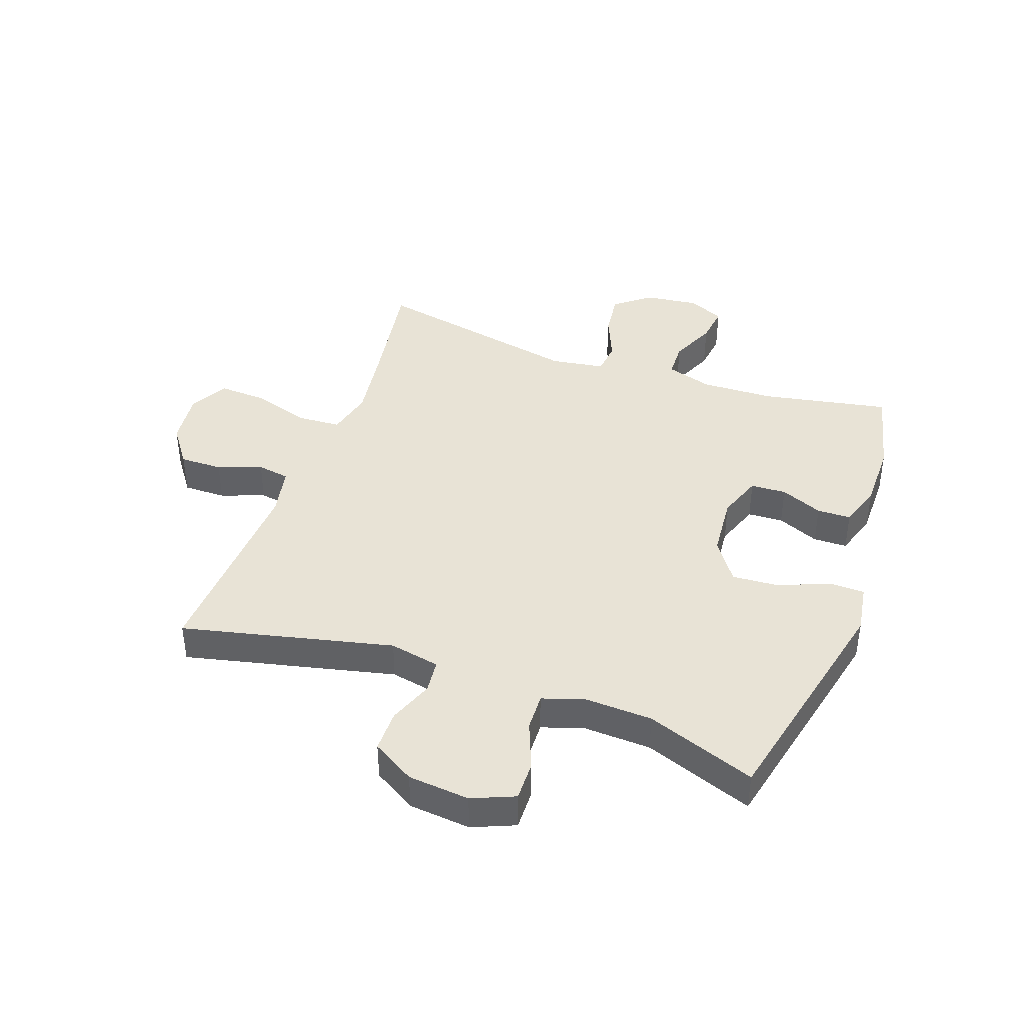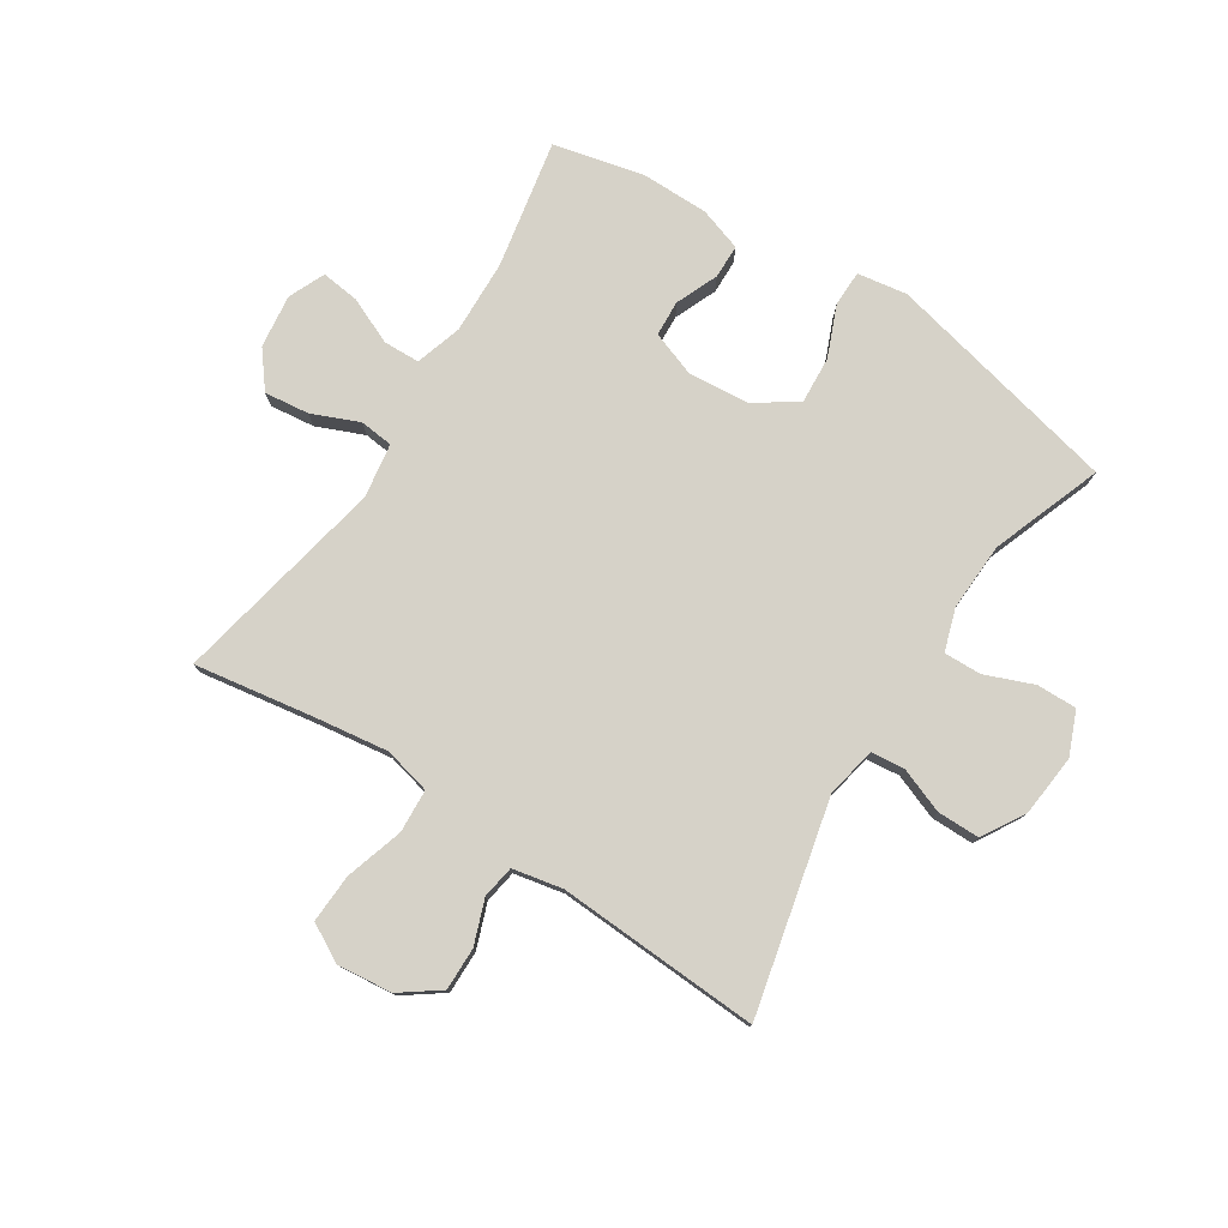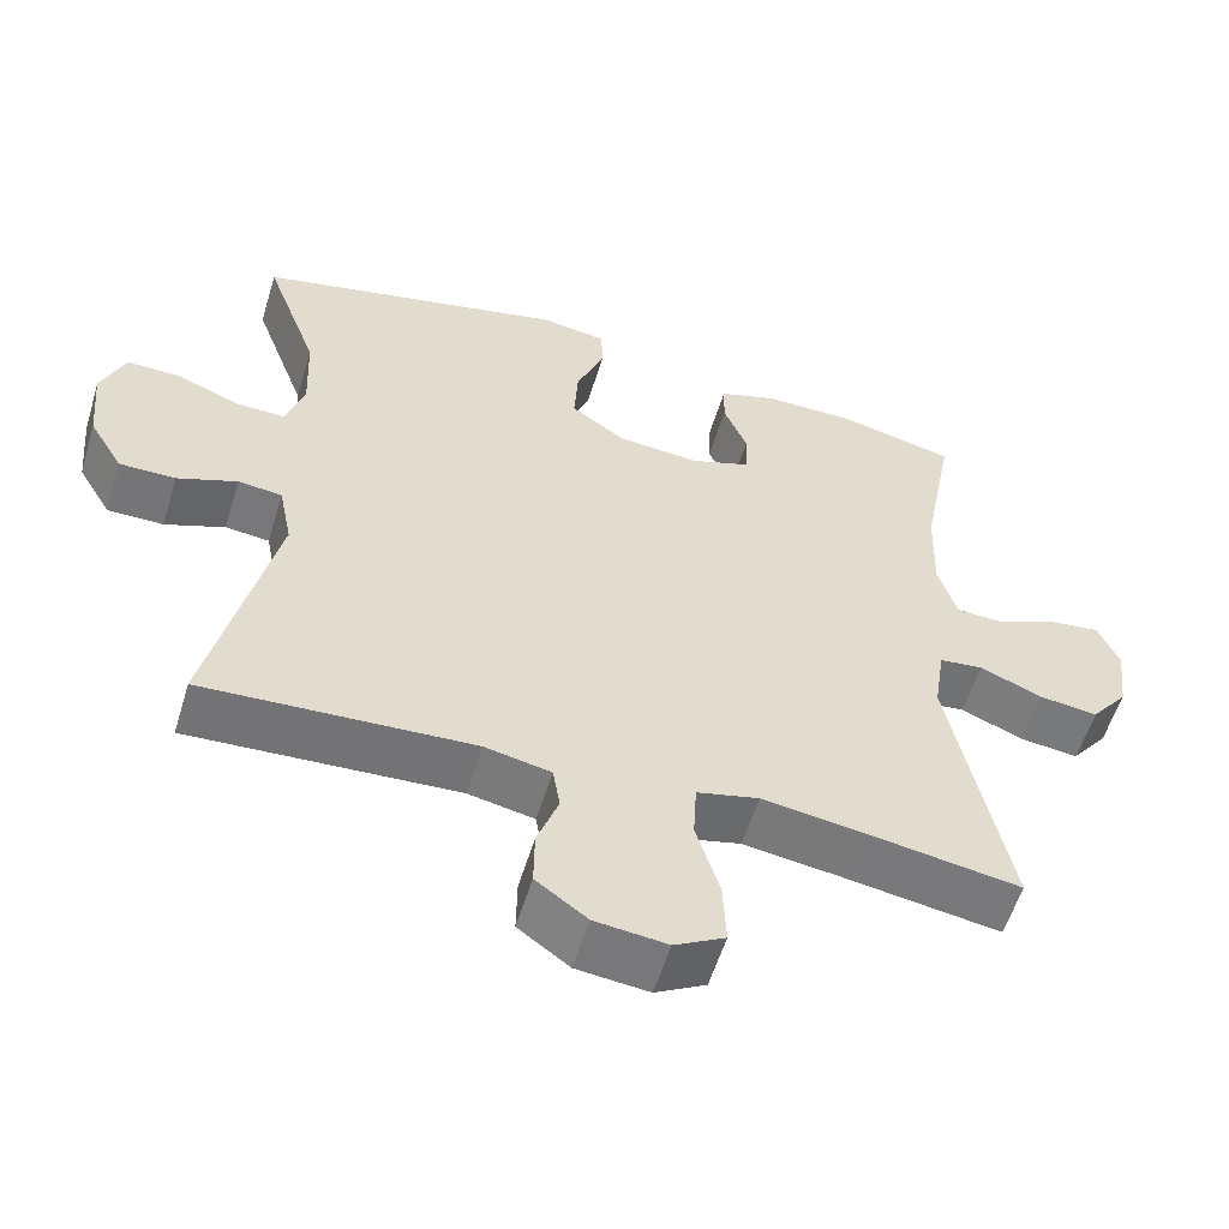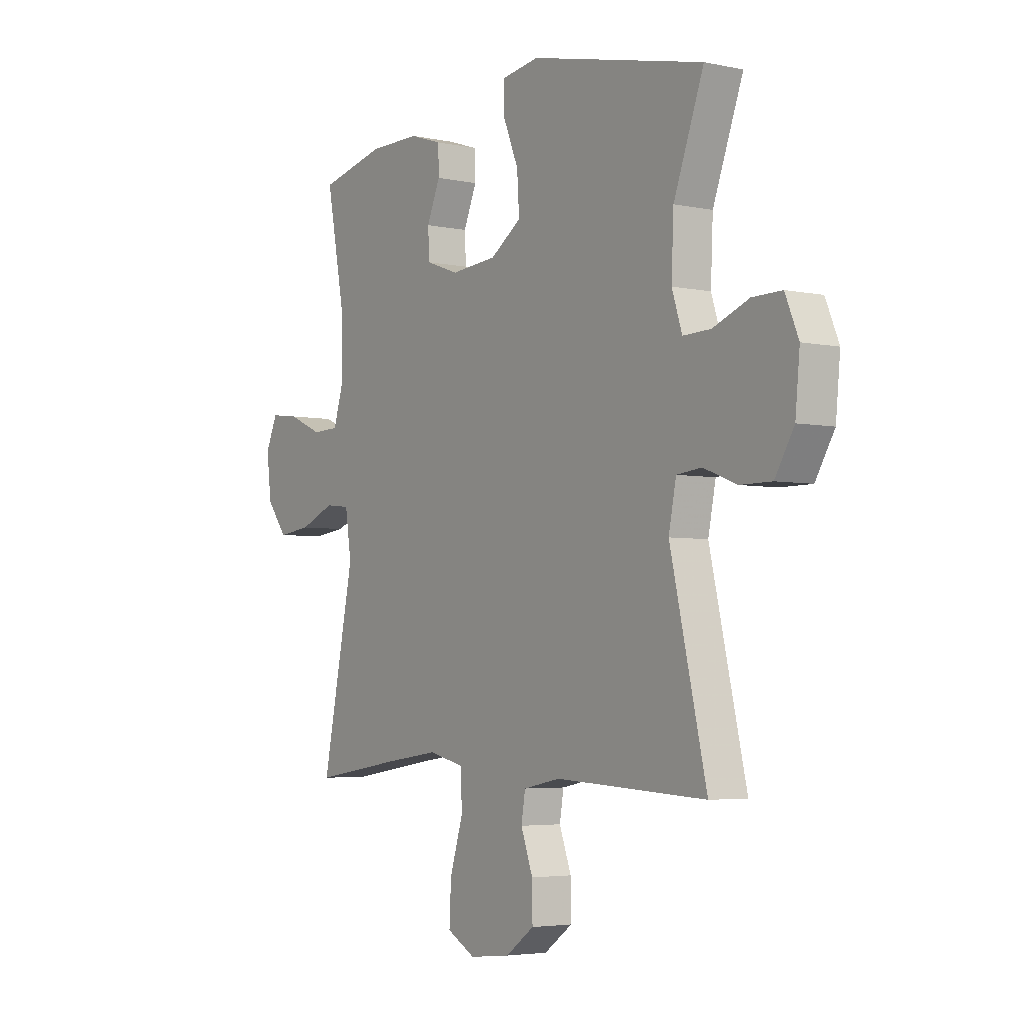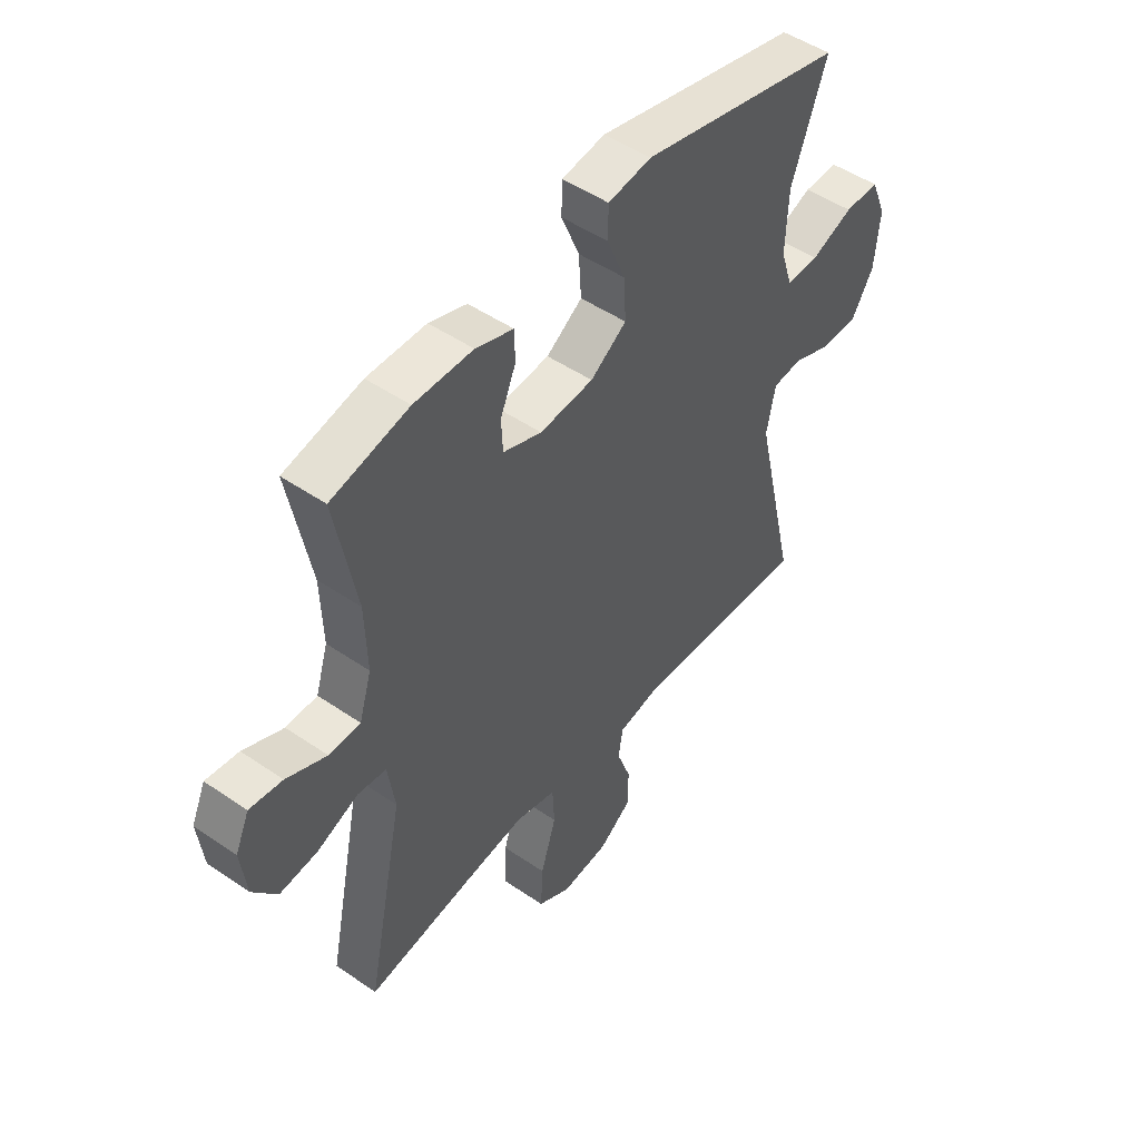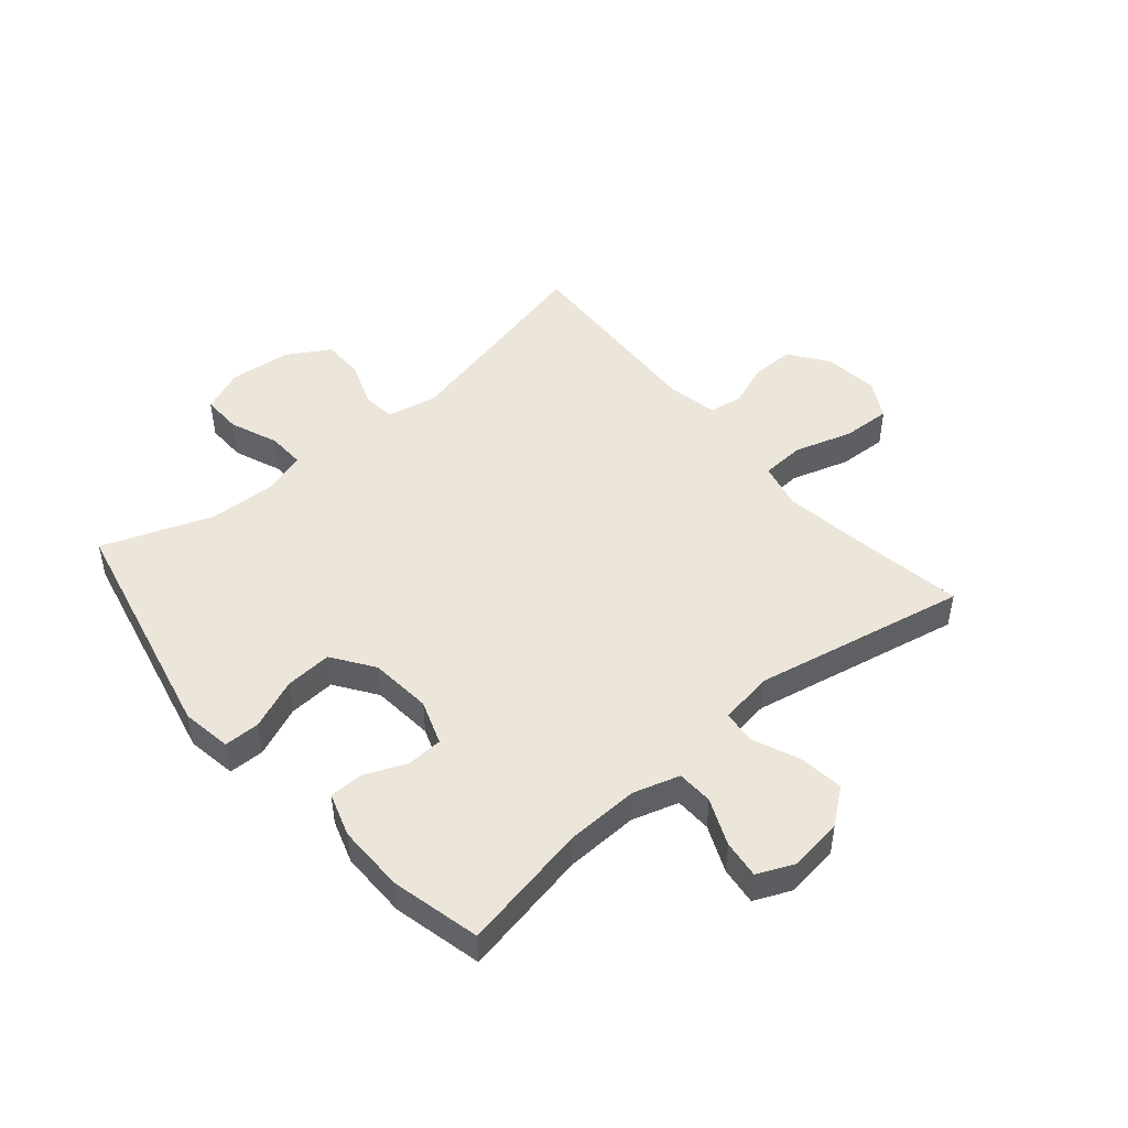
<metadata>
{"format":"obj","ext":"obj","renderer":"f3d","projection":"perspective","resolution":1024,"background":"white","views":[{"elev":41.4,"azim":-70.4,"up":"+Y"},{"elev":77.8,"azim":-147.3,"up":"+Y"},{"elev":-56.6,"azim":-16.9,"up":"+Z"},{"elev":-4.1,"azim":-124.8,"up":"+Z"},{"elev":48.9,"azim":127.3,"up":"+Z"},{"elev":47.9,"azim":49.5,"up":"+Y"}]}
</metadata>
<code>
v 0.5 0.07 0.5
v 0.459 0.07 0.285
v 0.455 0.07 0.162
v 0.479 0.07 0.084
v 0.54 0.07 0.082
v 0.618 0.07 0.116
v 0.682 0.07 0.124
v 0.709 0.07 0.063
v 0.698 0.07 -0.027
v 0.651 0.07 -0.087
v 0.576 0.07 -0.078
v 0.497 0.07 -0.045
v 0.441 0.07 -0.051
v 0.427 0.07 -0.142
v 0.5 0.07 -0.5
v 0.298 0.07 -0.468
v 0.176 0.07 -0.451
v 0.097 0.07 -0.47
v 0.093 0.07 -0.543
v 0.123 0.07 -0.64
v 0.127 0.07 -0.722
v 0.063 0.07 -0.757
v -0.029 0.07 -0.747
v -0.094 0.07 -0.7
v -0.093 0.07 -0.628
v -0.066 0.07 -0.554
v -0.075 0.07 -0.499
v -0.159 0.07 -0.482
v -0.5 0.07 -0.5
v -0.418 0.07 -0.145
v -0.435 0.07 -0.06
v -0.491 0.07 -0.054
v -0.567 0.07 -0.083
v -0.638 0.07 -0.083
v -0.681 0.07 -0.011
v -0.691 0.07 0.093
v -0.661 0.07 0.165
v -0.594 0.07 0.164
v -0.513 0.07 0.132
v -0.45 0.07 0.13
v -0.427 0.07 0.201
v -0.432 0.07 0.315
v -0.5 0.07 0.5
v -0.105 0.07 0.59
v -0.021 0.07 0.577
v -0.02 0.07 0.517
v -0.055 0.07 0.432
v -0.06 0.07 0.353
v 0.01 0.07 0.305
v 0.114 0.07 0.296
v 0.189 0.07 0.323
v 0.192 0.07 0.383
v 0.162 0.07 0.454
v 0.163 0.07 0.511
v 0.236 0.07 0.535
v 0.35 0.07 0.535
v 0.5 0 0.5
v 0.459 0 0.285
v 0.455 0 0.162
v 0.479 0 0.084
v 0.54 0 0.082
v 0.618 0 0.116
v 0.682 0 0.124
v 0.709 0 0.063
v 0.698 0 -0.027
v 0.651 0 -0.087
v 0.576 0 -0.078
v 0.497 0 -0.045
v 0.441 0 -0.051
v 0.427 0 -0.142
v 0.5 0 -0.5
v 0.298 0 -0.468
v 0.176 0 -0.451
v 0.097 0 -0.47
v 0.093 0 -0.543
v 0.123 0 -0.64
v 0.127 0 -0.722
v 0.063 0 -0.757
v -0.029 0 -0.747
v -0.094 0 -0.7
v -0.093 0 -0.628
v -0.066 0 -0.554
v -0.075 0 -0.499
v -0.159 0 -0.482
v -0.5 0 -0.5
v -0.418 0 -0.145
v -0.435 0 -0.06
v -0.491 0 -0.054
v -0.567 0 -0.083
v -0.638 0 -0.083
v -0.681 0 -0.011
v -0.691 0 0.093
v -0.661 0 0.165
v -0.594 0 0.164
v -0.513 0 0.132
v -0.45 0 0.13
v -0.427 0 0.201
v -0.432 0 0.315
v -0.5 0 0.5
v -0.105 0 0.59
v -0.021 0 0.577
v -0.02 0 0.517
v -0.055 0 0.432
v -0.06 0 0.353
v 0.01 0 0.305
v 0.114 0 0.296
v 0.189 0 0.323
v 0.192 0 0.383
v 0.162 0 0.454
v 0.163 0 0.511
v 0.236 0 0.535
v 0.35 0 0.535
f 56 1 2
f 55 56 2
f 54 55 2
f 53 54 2
f 52 53 2
f 51 52 2 3
f 50 51 3 4
f 49 50 4
f 45 46 47
f 44 45 47
f 43 44 47
f 42 43 47
f 41 42 47 48
f 40 41 48 49
f 37 38 39
f 36 37 39
f 35 36 39
f 34 35 39
f 33 34 39
f 32 33 39
f 31 32 39 40
f 40 49 4
f 31 40 4
f 30 31 4
f 24 25 26
f 23 24 26
f 22 23 26
f 21 22 26
f 20 21 26
f 19 20 26
f 18 19 26 27
f 17 18 27 28
f 14 15 16
f 13 14 16 17
f 10 11 12
f 9 10 12
f 8 9 12
f 7 8 12
f 6 7 12
f 5 6 12
f 5 12 13
f 4 5 13
f 28 29 30
f 17 28 30
f 13 17 30
f 4 13 30
f 58 57 112
f 58 112 111
f 58 111 110
f 58 110 109
f 58 109 108
f 59 58 108 107
f 60 59 107 106
f 60 106 105
f 103 102 101
f 103 101 100
f 103 100 99
f 103 99 98
f 104 103 98 97
f 105 104 97 96
f 95 94 93
f 95 93 92
f 95 92 91
f 95 91 90
f 95 90 89
f 95 89 88
f 96 95 88 87
f 60 105 96
f 60 96 87
f 60 87 86
f 82 81 80
f 82 80 79
f 82 79 78
f 82 78 77
f 82 77 76
f 82 76 75
f 83 82 75 74
f 84 83 74 73
f 72 71 70
f 73 72 70 69
f 68 67 66
f 68 66 65
f 68 65 64
f 68 64 63
f 68 63 62
f 68 62 61
f 69 68 61
f 69 61 60
f 86 85 84
f 86 84 73
f 86 73 69
f 86 69 60
f 1 57 58 2
f 2 58 59 3
f 3 59 60 4
f 4 60 61 5
f 5 61 62 6
f 6 62 63 7
f 7 63 64 8
f 8 64 65 9
f 9 65 66 10
f 10 66 67 11
f 11 67 68 12
f 12 68 69 13
f 13 69 70 14
f 14 70 71 15
f 15 71 72 16
f 16 72 73 17
f 17 73 74 18
f 18 74 75 19
f 19 75 76 20
f 20 76 77 21
f 21 77 78 22
f 22 78 79 23
f 23 79 80 24
f 24 80 81 25
f 25 81 82 26
f 26 82 83 27
f 27 83 84 28
f 28 84 85 29
f 29 85 86 30
f 30 86 87 31
f 31 87 88 32
f 32 88 89 33
f 33 89 90 34
f 34 90 91 35
f 35 91 92 36
f 36 92 93 37
f 37 93 94 38
f 38 94 95 39
f 39 95 96 40
f 40 96 97 41
f 41 97 98 42
f 42 98 99 43
f 43 99 100 44
f 44 100 101 45
f 45 101 102 46
f 46 102 103 47
f 47 103 104 48
f 48 104 105 49
f 49 105 106 50
f 50 106 107 51
f 51 107 108 52
f 52 108 109 53
f 53 109 110 54
f 54 110 111 55
f 55 111 112 56
f 56 112 57 1

</code>
